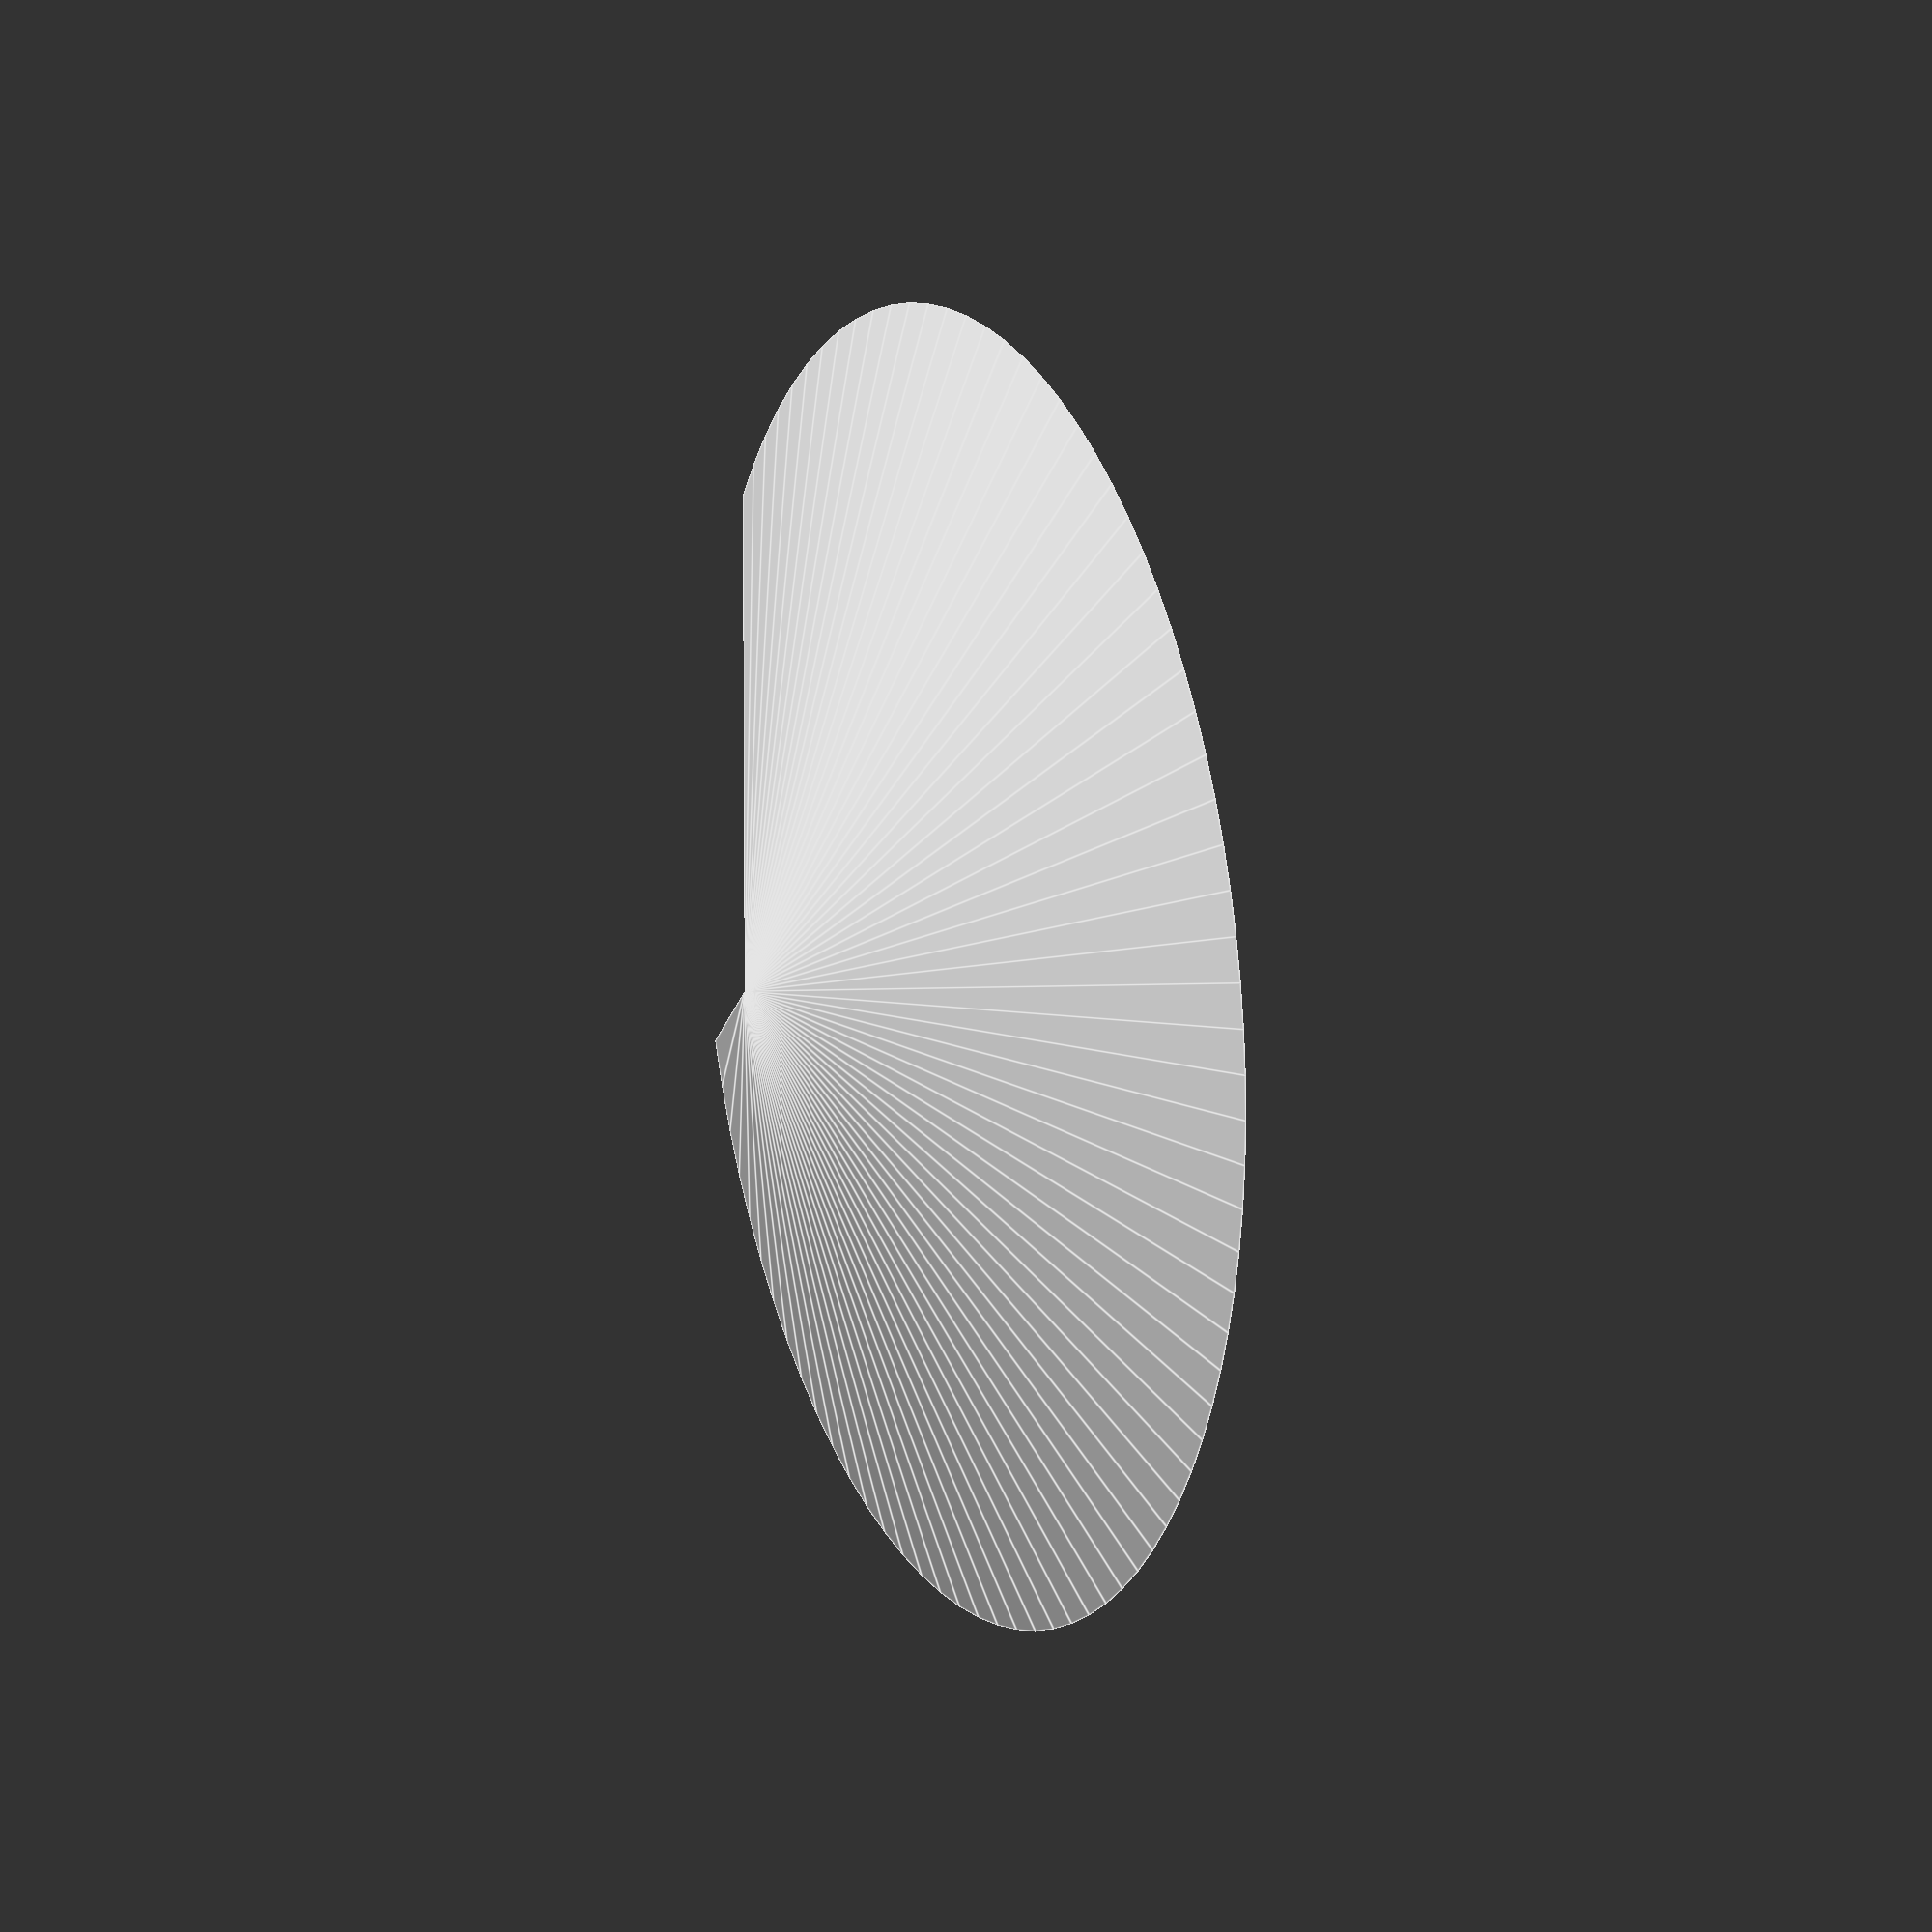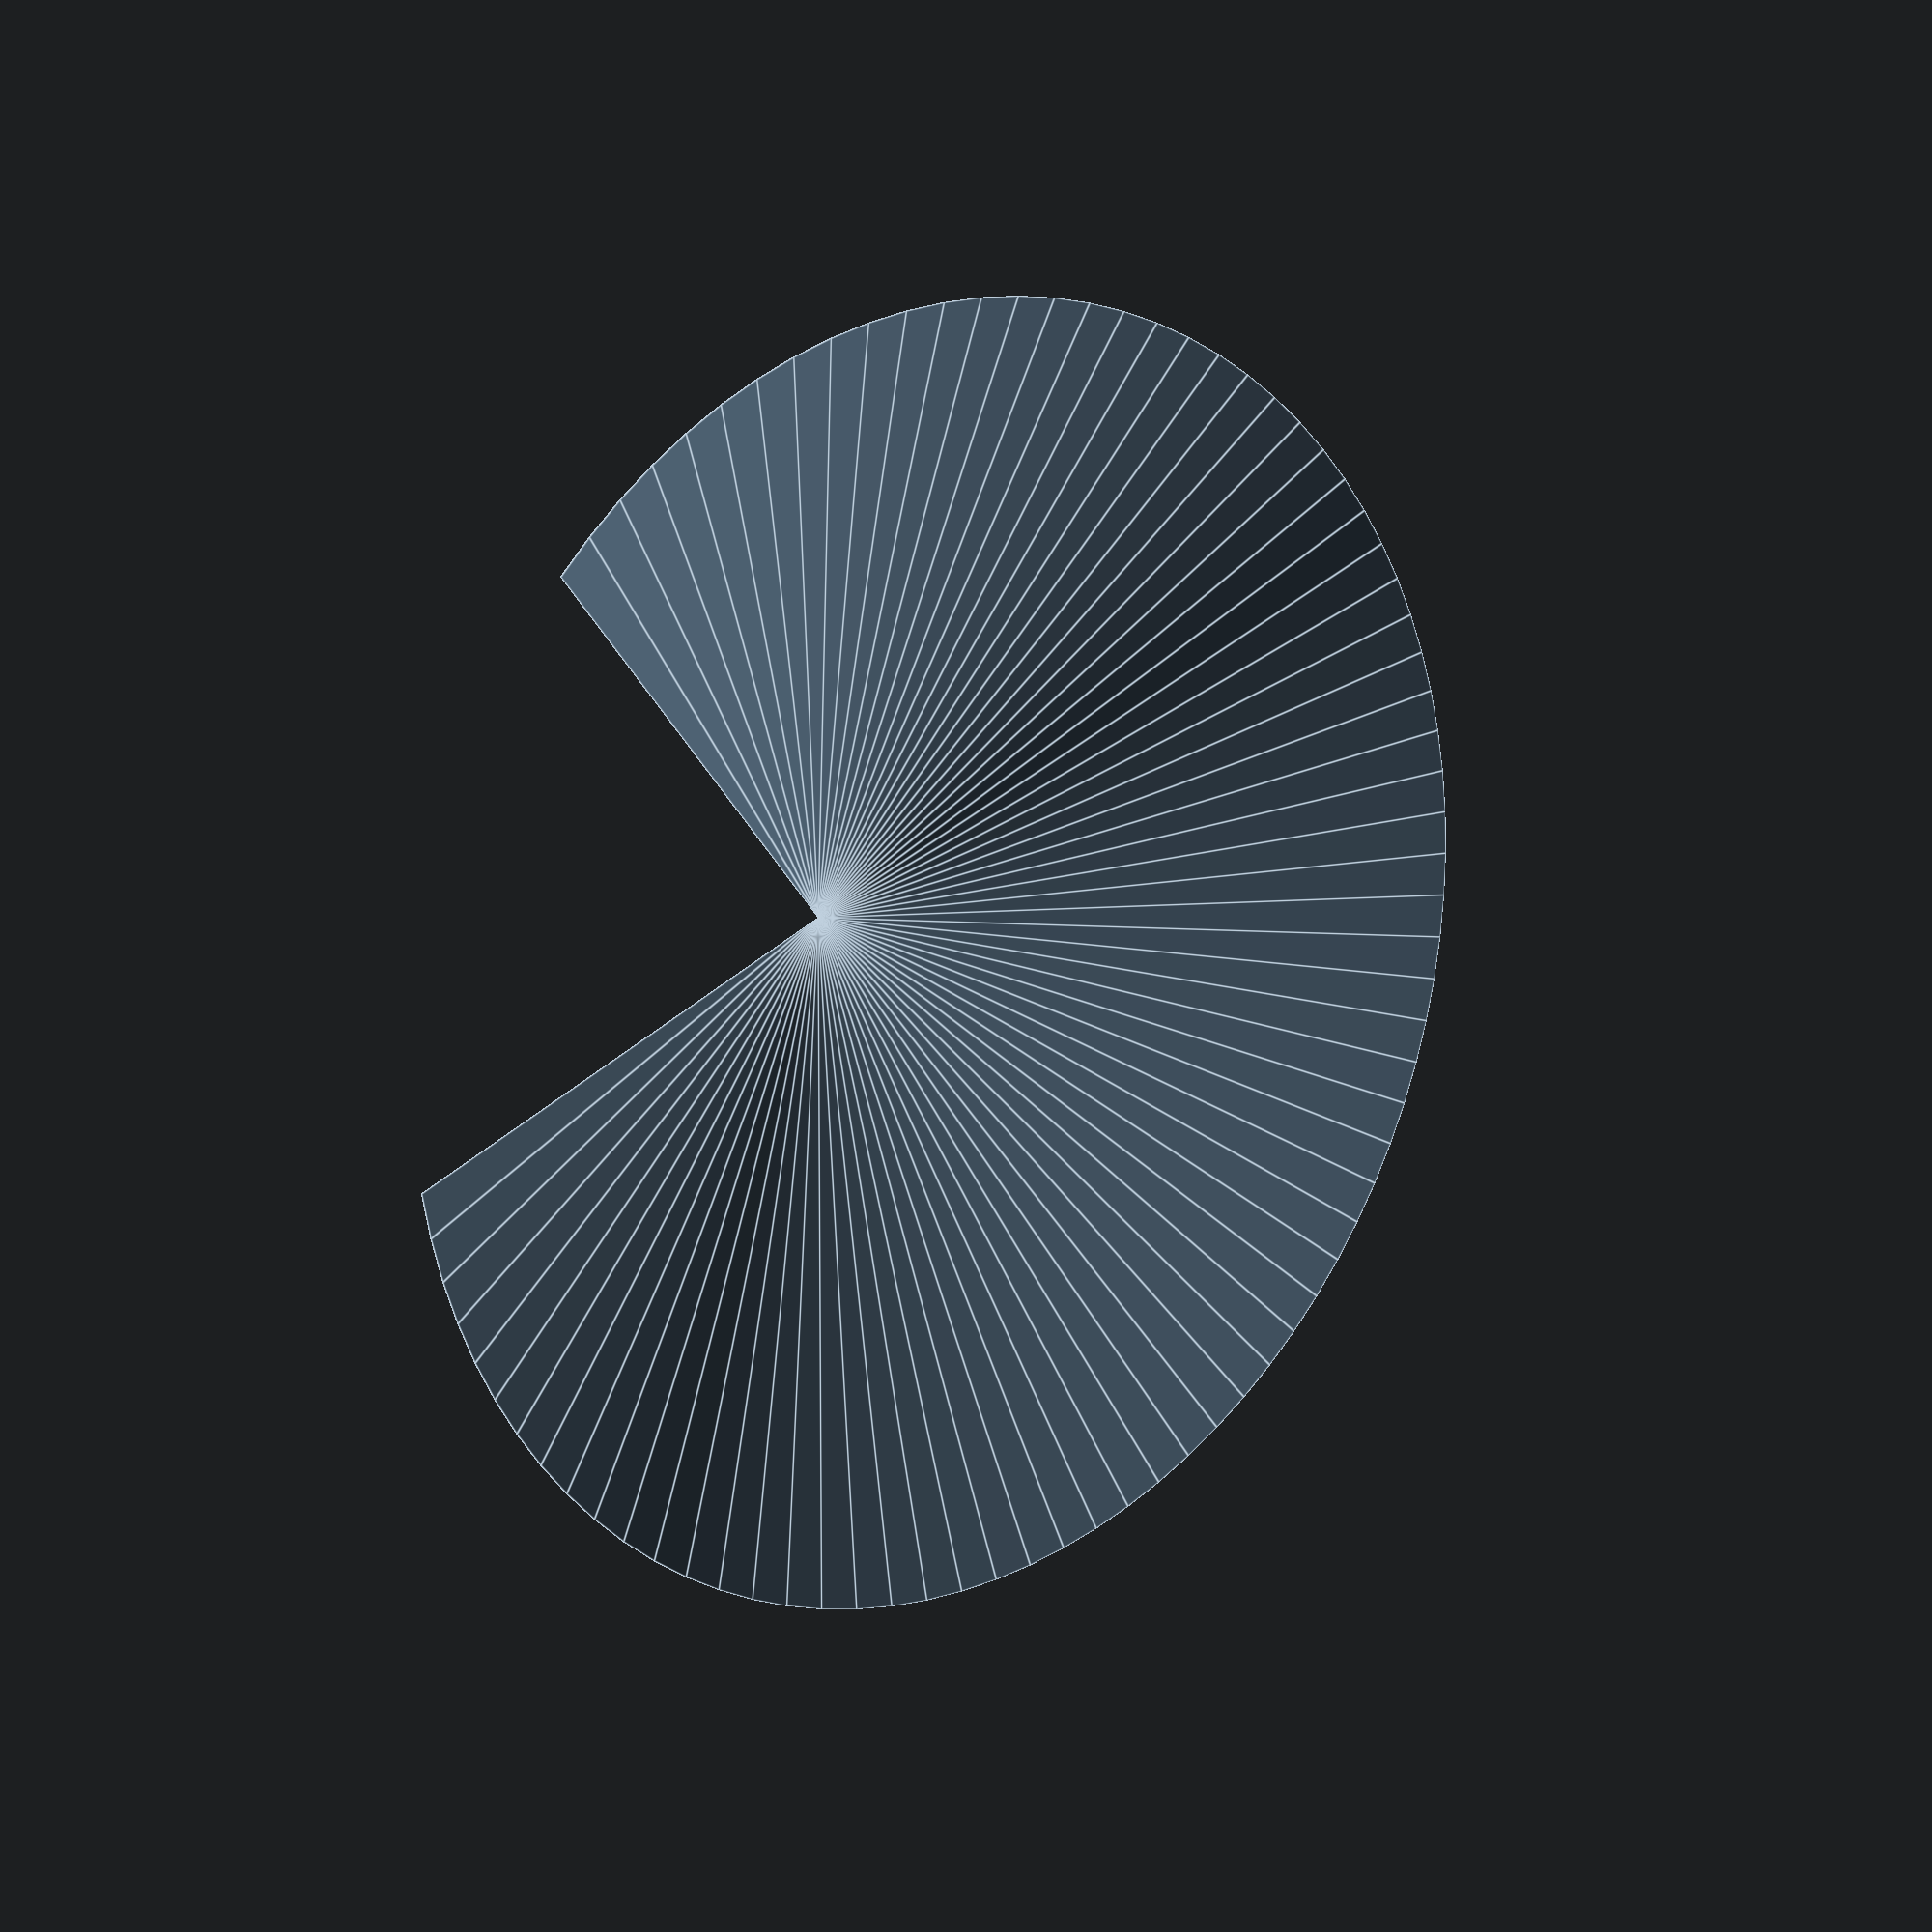
<openscad>
// visualize how a circular "wedge" shape bends into a cone & vice versa, as
// well as how wedge angle/shape affects the resulting cone "sharpness"

// thickness of surface
EPS = .01;

// radius of unraveled cone cutout
R = 10;

// number of slices
N = 96;

// proportion of circle
X = .8;

// animation curve
t = (1 + sin($t*360))/2;

da = 360/N;
db = 360/(N*X) * sqrt(1-X^2);
slice_poly = R * [[0, 0], [1, 0], [cos(da), sin(da)]];

module slice(n) {
  if (n > 0) {
    linear_extrude(height=EPS) polygon(slice_poly);
    rotate([db*t, 0, da]) slice(n-1);
  }
}

slice(N*X);

</openscad>
<views>
elev=45.3 azim=270.6 roll=256.6 proj=o view=edges
elev=352.1 azim=165.4 roll=300.3 proj=p view=edges
</views>
